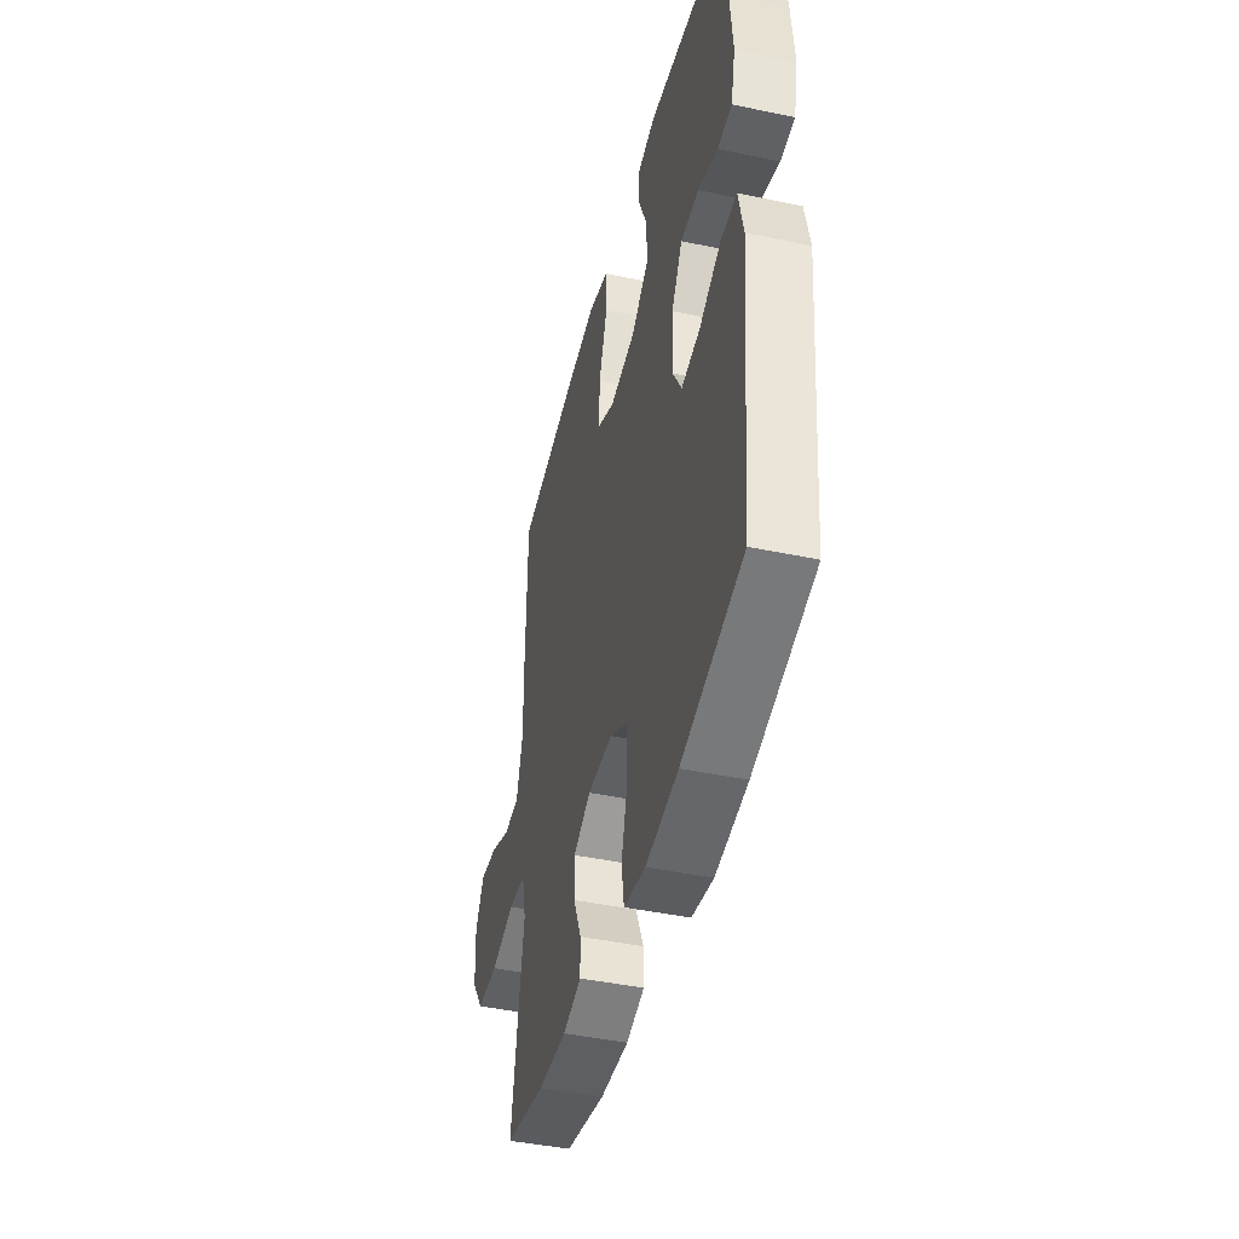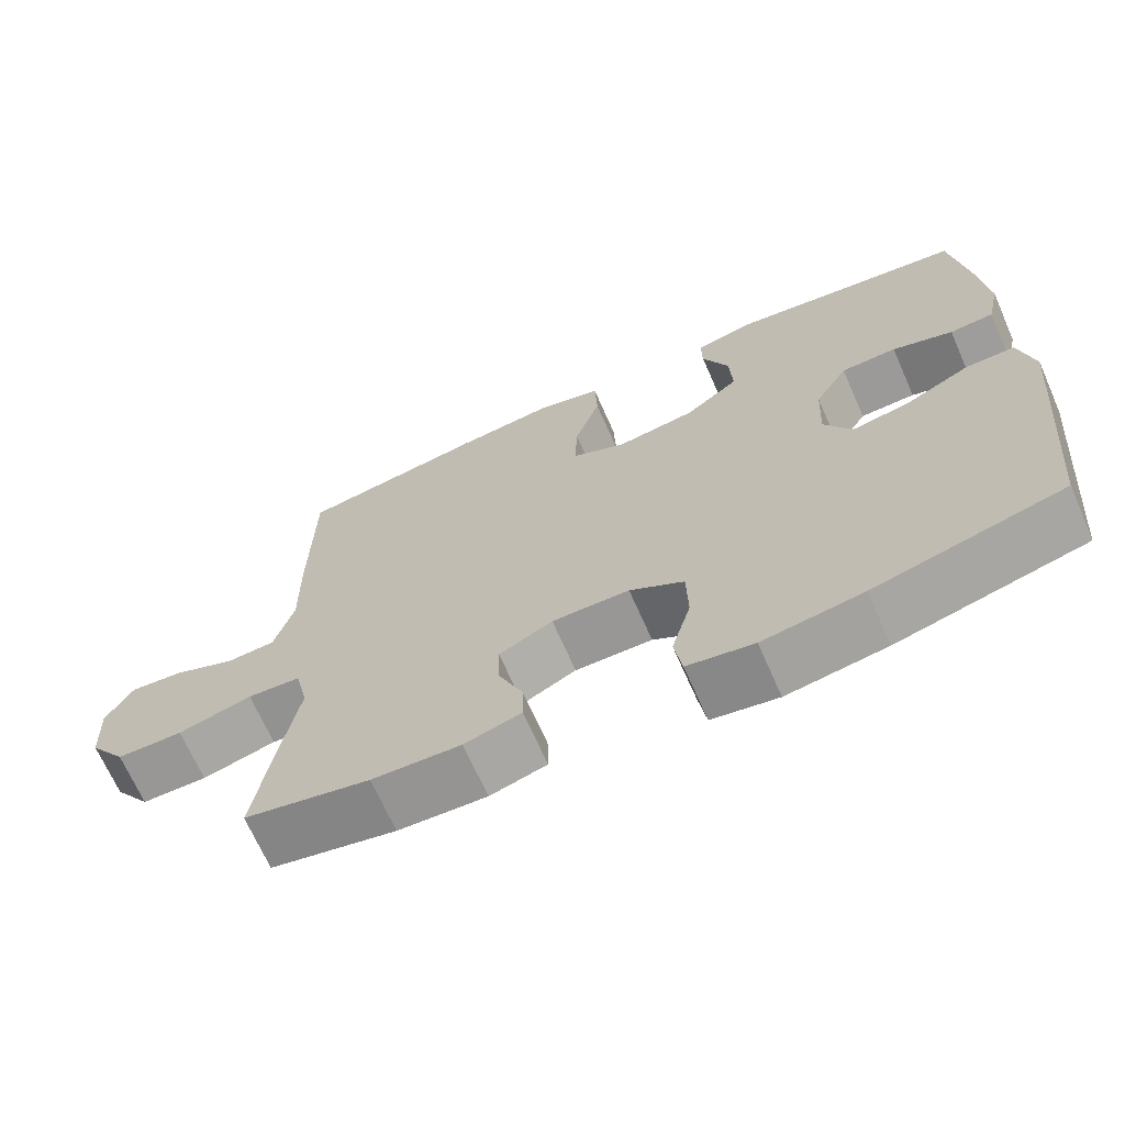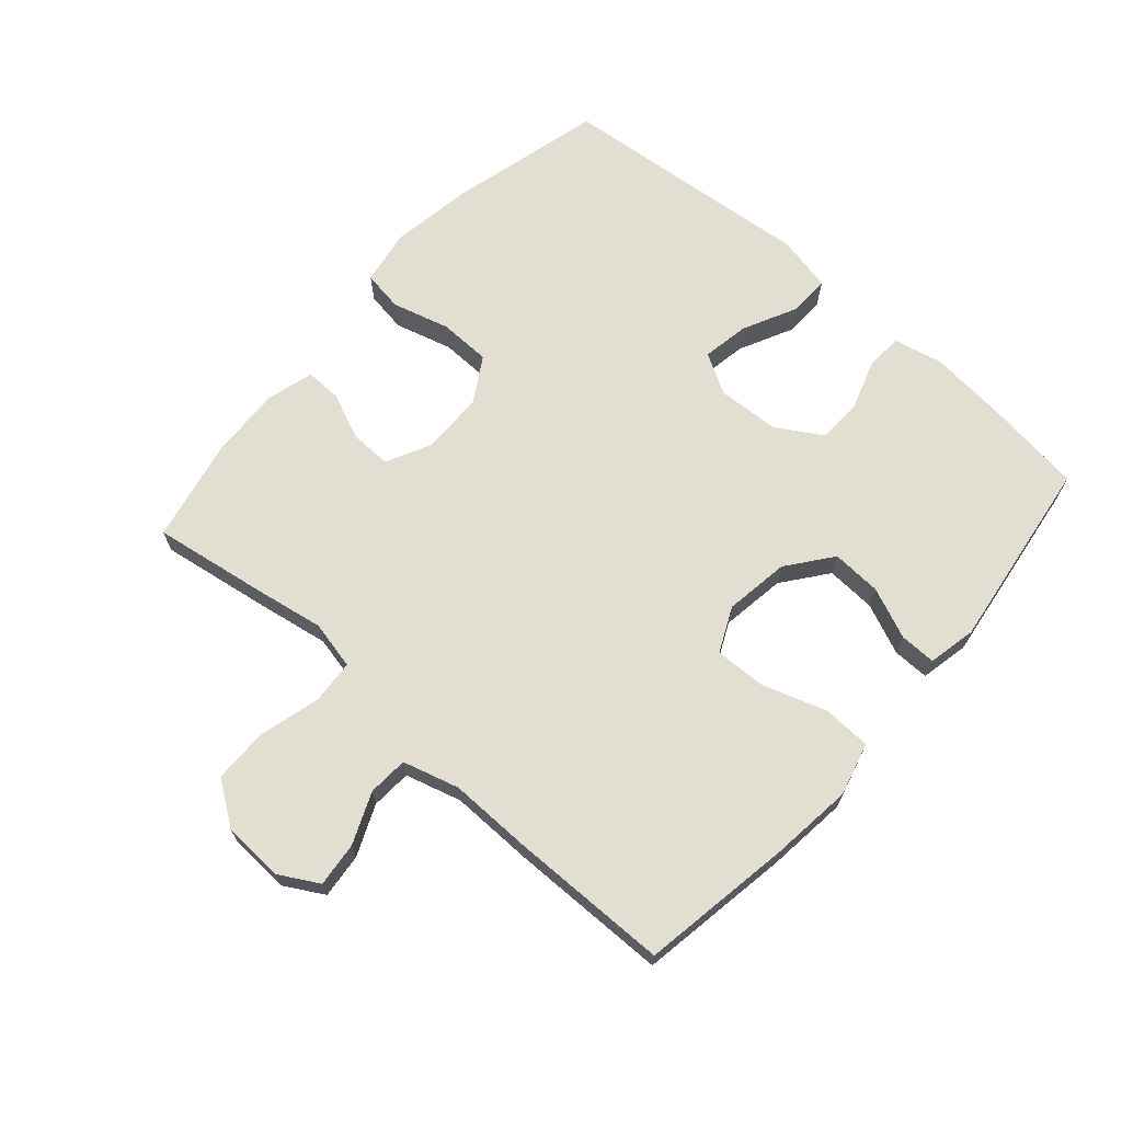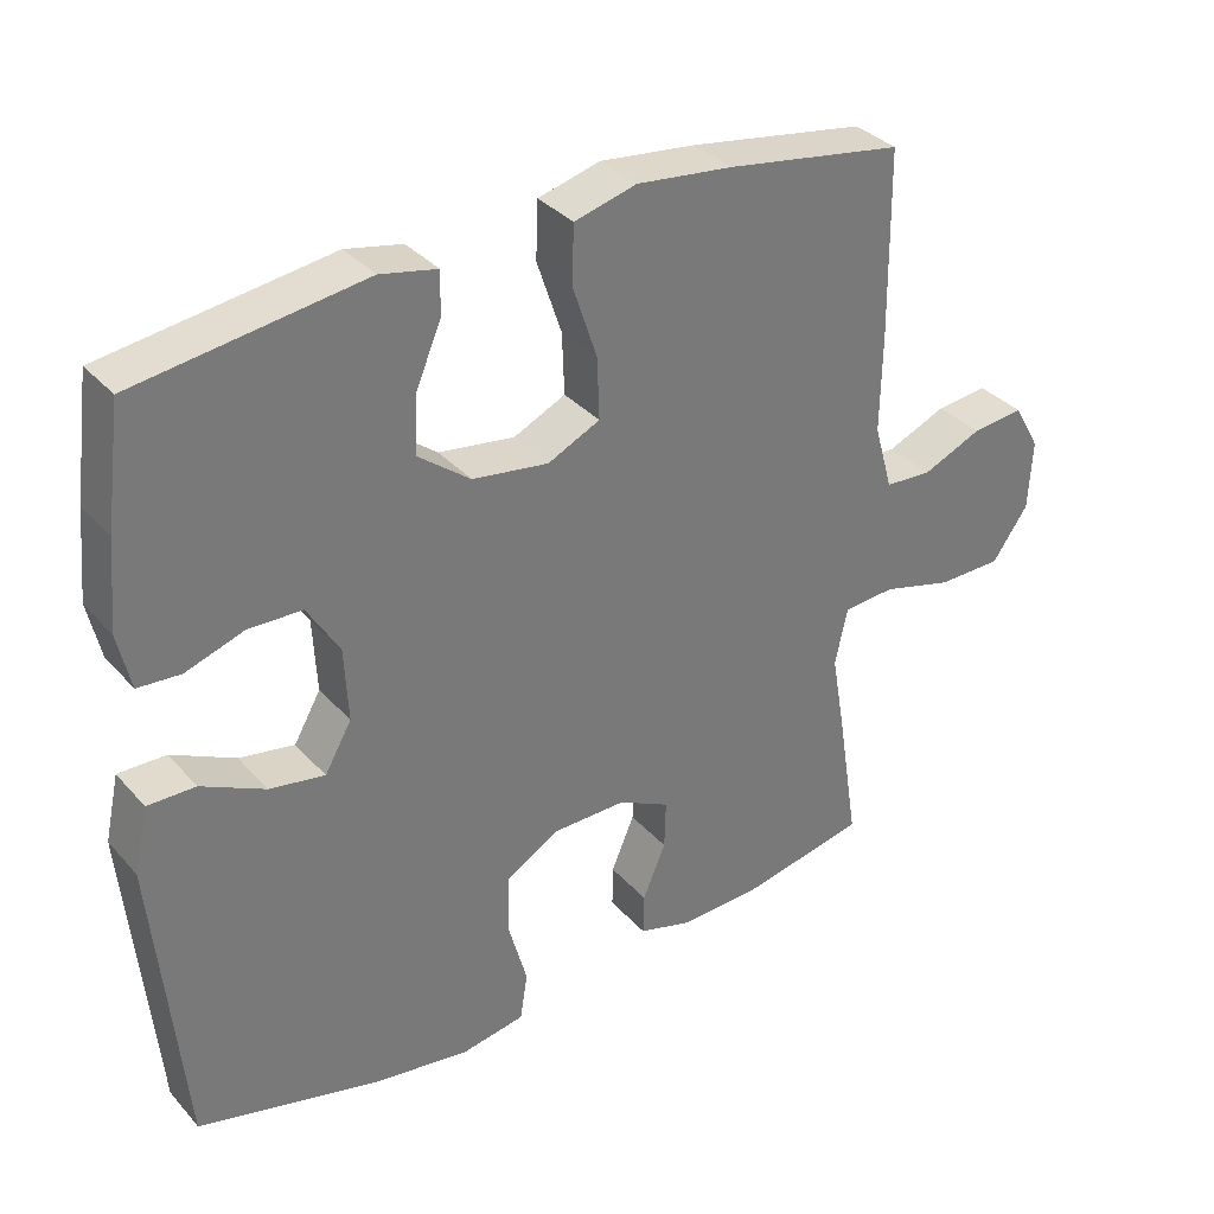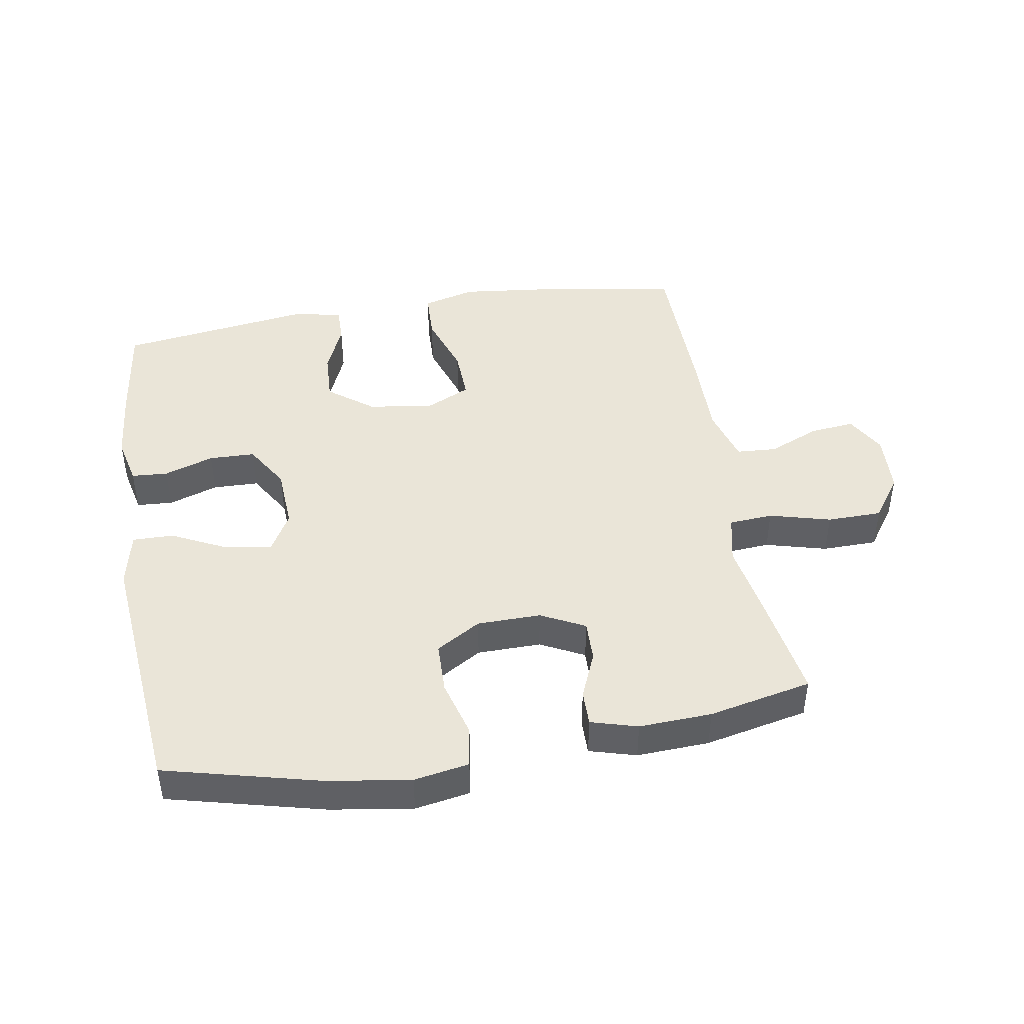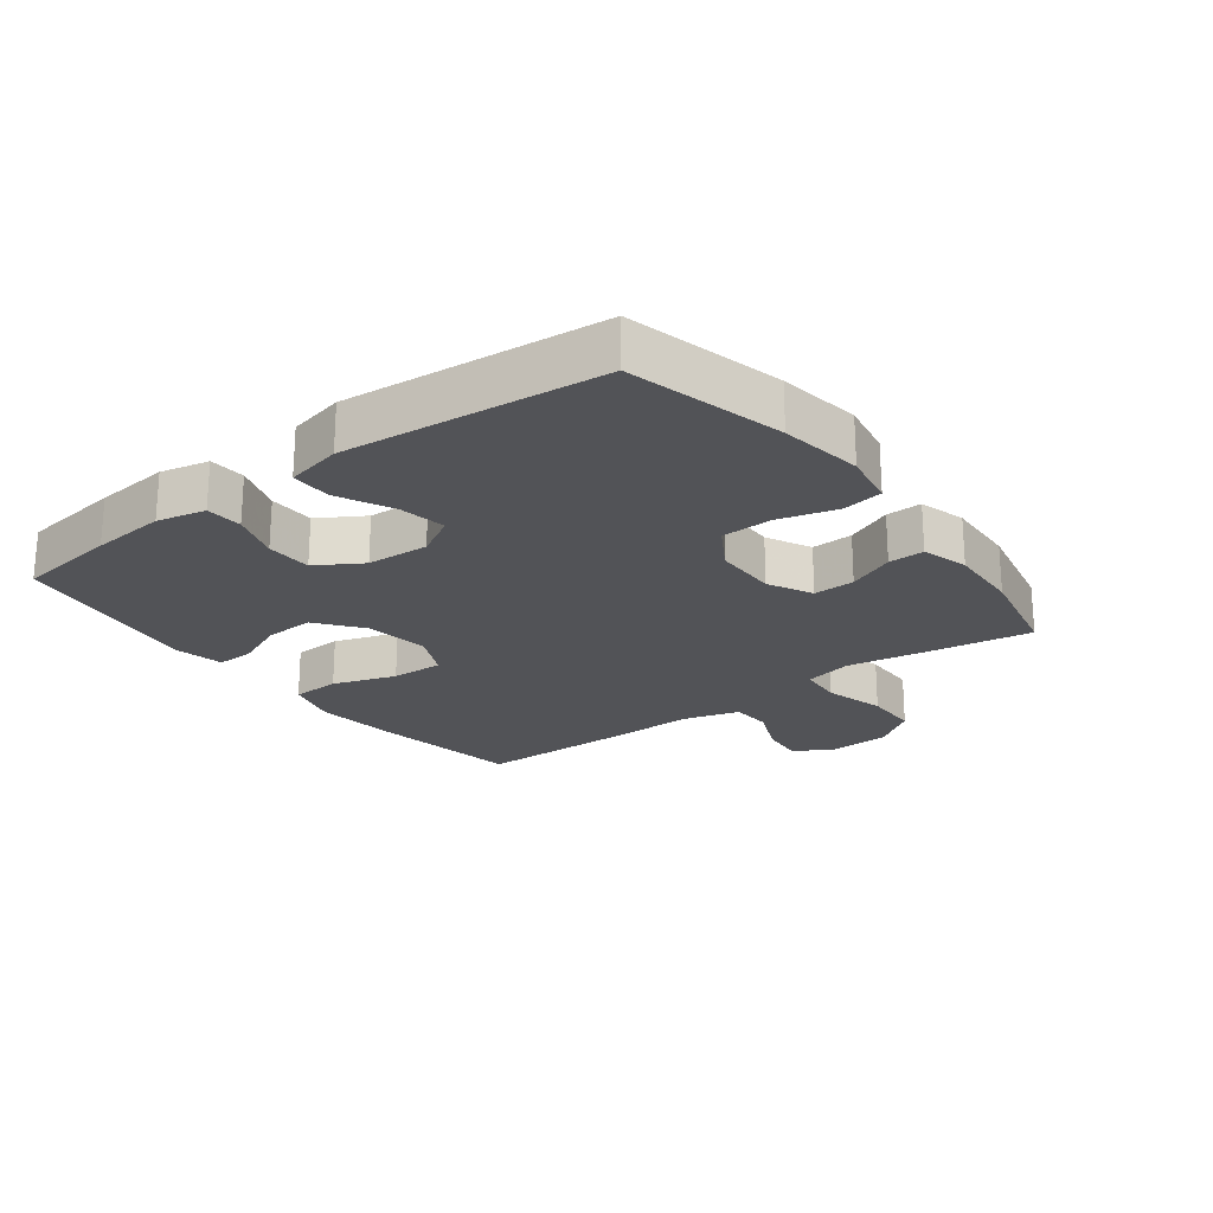
<metadata>
{"format":"obj","ext":"obj","renderer":"f3d","projection":"perspective","resolution":1024,"background":"white","views":[{"elev":-43.5,"azim":76.0,"up":"+Z"},{"elev":-68.5,"azim":23.8,"up":"+Z"},{"elev":67.9,"azim":-48.7,"up":"+Y"},{"elev":34.2,"azim":145.0,"up":"+Z"},{"elev":44.5,"azim":170.3,"up":"+Y"},{"elev":-22.3,"azim":127.0,"up":"+Y"}]}
</metadata>
<code>
v -0.5 0.07 0.5
v -0.262 0.07 0.539
v -0.133 0.07 0.554
v -0.05 0.07 0.532
v -0.047 0.07 0.456
v -0.08 0.07 0.357
v -0.083 0.07 0.275
v -0.013 0.07 0.242
v 0.089 0.07 0.257
v 0.159 0.07 0.311
v 0.155 0.07 0.389
v 0.121 0.07 0.469
v 0.12 0.07 0.526
v 0.196 0.07 0.542
v 0.5 0.07 0.5
v 0.521 0.07 0.341
v 0.532 0.07 0.224
v 0.515 0.07 0.148
v 0.458 0.07 0.144
v 0.38 0.07 0.17
v 0.308 0.07 0.168
v 0.265 0.07 0.097
v 0.26 0.07 -0.001
v 0.296 0.07 -0.064
v 0.37 0.07 -0.051
v 0.455 0.07 -0.009
v 0.519 0.07 -0.008
v 0.538 0.07 -0.095
v 0.5 0.07 -0.5
v 0.256 0.07 -0.562
v 0.127 0.07 -0.582
v 0.041 0.07 -0.567
v 0.031 0.07 -0.503
v 0.056 0.07 -0.413
v 0.054 0.07 -0.332
v -0.016 0.07 -0.29
v -0.116 0.07 -0.289
v -0.185 0.07 -0.324
v -0.183 0.07 -0.389
v -0.152 0.07 -0.462
v -0.151 0.07 -0.518
v -0.224 0.07 -0.539
v -0.338 0.07 -0.534
v -0.5 0.07 -0.5
v -0.473 0.07 -0.328
v -0.453 0.07 -0.212
v -0.47 0.07 -0.136
v -0.539 0.07 -0.131
v -0.635 0.07 -0.157
v -0.721 0.07 -0.156
v -0.769 0.07 -0.088
v -0.774 0.07 0.007
v -0.739 0.07 0.069
v -0.669 0.07 0.062
v -0.589 0.07 0.028
v -0.526 0.07 0.032
v -0.501 0.07 0.12
v -0.503 0.07 0.254
v -0.5 0 0.5
v -0.262 0 0.539
v -0.133 0 0.554
v -0.05 0 0.532
v -0.047 0 0.456
v -0.08 0 0.357
v -0.083 0 0.275
v -0.013 0 0.242
v 0.089 0 0.257
v 0.159 0 0.311
v 0.155 0 0.389
v 0.121 0 0.469
v 0.12 0 0.526
v 0.196 0 0.542
v 0.5 0 0.5
v 0.521 0 0.341
v 0.532 0 0.224
v 0.515 0 0.148
v 0.458 0 0.144
v 0.38 0 0.17
v 0.308 0 0.168
v 0.265 0 0.097
v 0.26 0 -0.001
v 0.296 0 -0.064
v 0.37 0 -0.051
v 0.455 0 -0.009
v 0.519 0 -0.008
v 0.538 0 -0.095
v 0.5 0 -0.5
v 0.256 0 -0.562
v 0.127 0 -0.582
v 0.041 0 -0.567
v 0.031 0 -0.503
v 0.056 0 -0.413
v 0.054 0 -0.332
v -0.016 0 -0.29
v -0.116 0 -0.289
v -0.185 0 -0.324
v -0.183 0 -0.389
v -0.152 0 -0.462
v -0.151 0 -0.518
v -0.224 0 -0.539
v -0.338 0 -0.534
v -0.5 0 -0.5
v -0.473 0 -0.328
v -0.453 0 -0.212
v -0.47 0 -0.136
v -0.539 0 -0.131
v -0.635 0 -0.157
v -0.721 0 -0.156
v -0.769 0 -0.088
v -0.774 0 0.007
v -0.739 0 0.069
v -0.669 0 0.062
v -0.589 0 0.028
v -0.526 0 0.032
v -0.501 0 0.12
v -0.503 0 0.254
f 4 5 6
f 3 4 6
f 2 3 6
f 1 2 6
f 58 1 6
f 57 58 6
f 56 57 6 7
f 53 54 55
f 52 53 55
f 51 52 55
f 50 51 55
f 49 50 55
f 48 49 55
f 47 48 55 56
f 44 45 46
f 43 44 46
f 42 43 46
f 41 42 46
f 40 41 46
f 39 40 46
f 38 39 46 47
f 56 7 8
f 47 56 8
f 38 47 8
f 37 38 8
f 32 33 34
f 31 32 34
f 30 31 34
f 29 30 34
f 28 29 34
f 27 28 34
f 26 27 34
f 25 26 34
f 24 25 34 35
f 23 24 35 36
f 18 19 20
f 17 18 20
f 16 17 20
f 15 16 20
f 14 15 20
f 13 14 20
f 12 13 20
f 11 12 20
f 10 11 20 21
f 9 10 21 22
f 23 36 37
f 22 23 37
f 9 22 37
f 8 9 37
f 64 63 62
f 64 62 61
f 64 61 60
f 64 60 59
f 64 59 116
f 64 116 115
f 65 64 115 114
f 113 112 111
f 113 111 110
f 113 110 109
f 113 109 108
f 113 108 107
f 113 107 106
f 114 113 106 105
f 104 103 102
f 104 102 101
f 104 101 100
f 104 100 99
f 104 99 98
f 104 98 97
f 105 104 97 96
f 66 65 114
f 66 114 105
f 66 105 96
f 66 96 95
f 92 91 90
f 92 90 89
f 92 89 88
f 92 88 87
f 92 87 86
f 92 86 85
f 92 85 84
f 92 84 83
f 93 92 83 82
f 94 93 82 81
f 78 77 76
f 78 76 75
f 78 75 74
f 78 74 73
f 78 73 72
f 78 72 71
f 78 71 70
f 78 70 69
f 79 78 69 68
f 80 79 68 67
f 95 94 81
f 95 81 80
f 95 80 67
f 95 67 66
f 1 59 60 2
f 2 60 61 3
f 3 61 62 4
f 4 62 63 5
f 5 63 64 6
f 6 64 65 7
f 7 65 66 8
f 8 66 67 9
f 9 67 68 10
f 10 68 69 11
f 11 69 70 12
f 12 70 71 13
f 13 71 72 14
f 14 72 73 15
f 15 73 74 16
f 16 74 75 17
f 17 75 76 18
f 18 76 77 19
f 19 77 78 20
f 20 78 79 21
f 21 79 80 22
f 22 80 81 23
f 23 81 82 24
f 24 82 83 25
f 25 83 84 26
f 26 84 85 27
f 27 85 86 28
f 28 86 87 29
f 29 87 88 30
f 30 88 89 31
f 31 89 90 32
f 32 90 91 33
f 33 91 92 34
f 34 92 93 35
f 35 93 94 36
f 36 94 95 37
f 37 95 96 38
f 38 96 97 39
f 39 97 98 40
f 40 98 99 41
f 41 99 100 42
f 42 100 101 43
f 43 101 102 44
f 44 102 103 45
f 45 103 104 46
f 46 104 105 47
f 47 105 106 48
f 48 106 107 49
f 49 107 108 50
f 50 108 109 51
f 51 109 110 52
f 52 110 111 53
f 53 111 112 54
f 54 112 113 55
f 55 113 114 56
f 56 114 115 57
f 57 115 116 58
f 58 116 59 1

</code>
